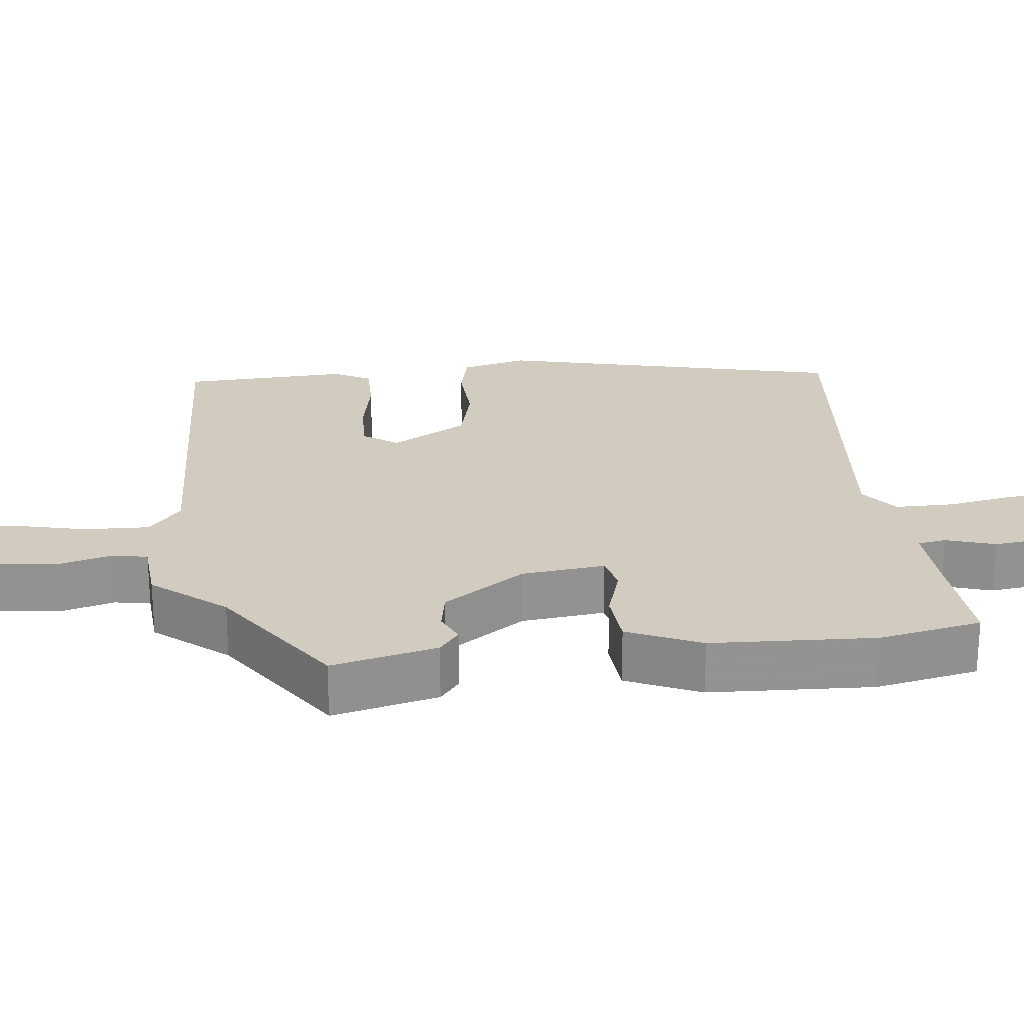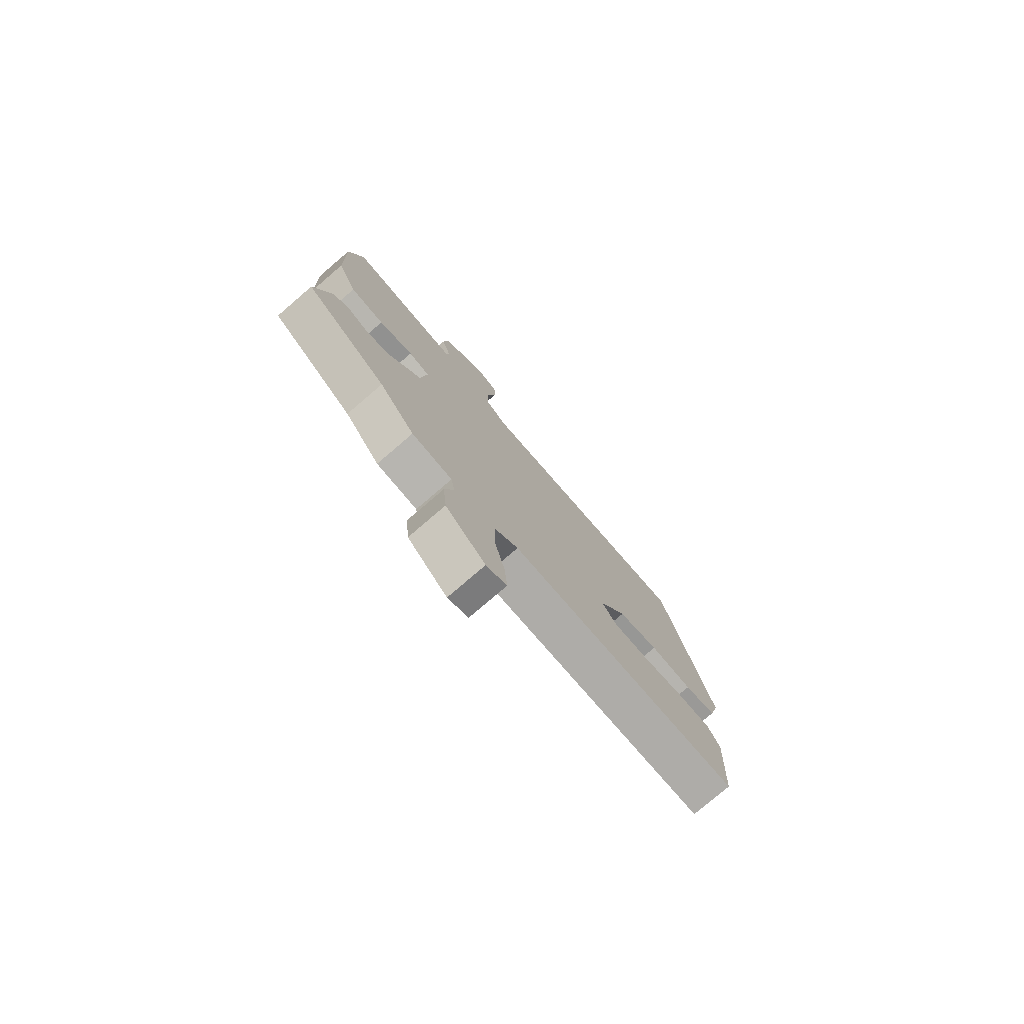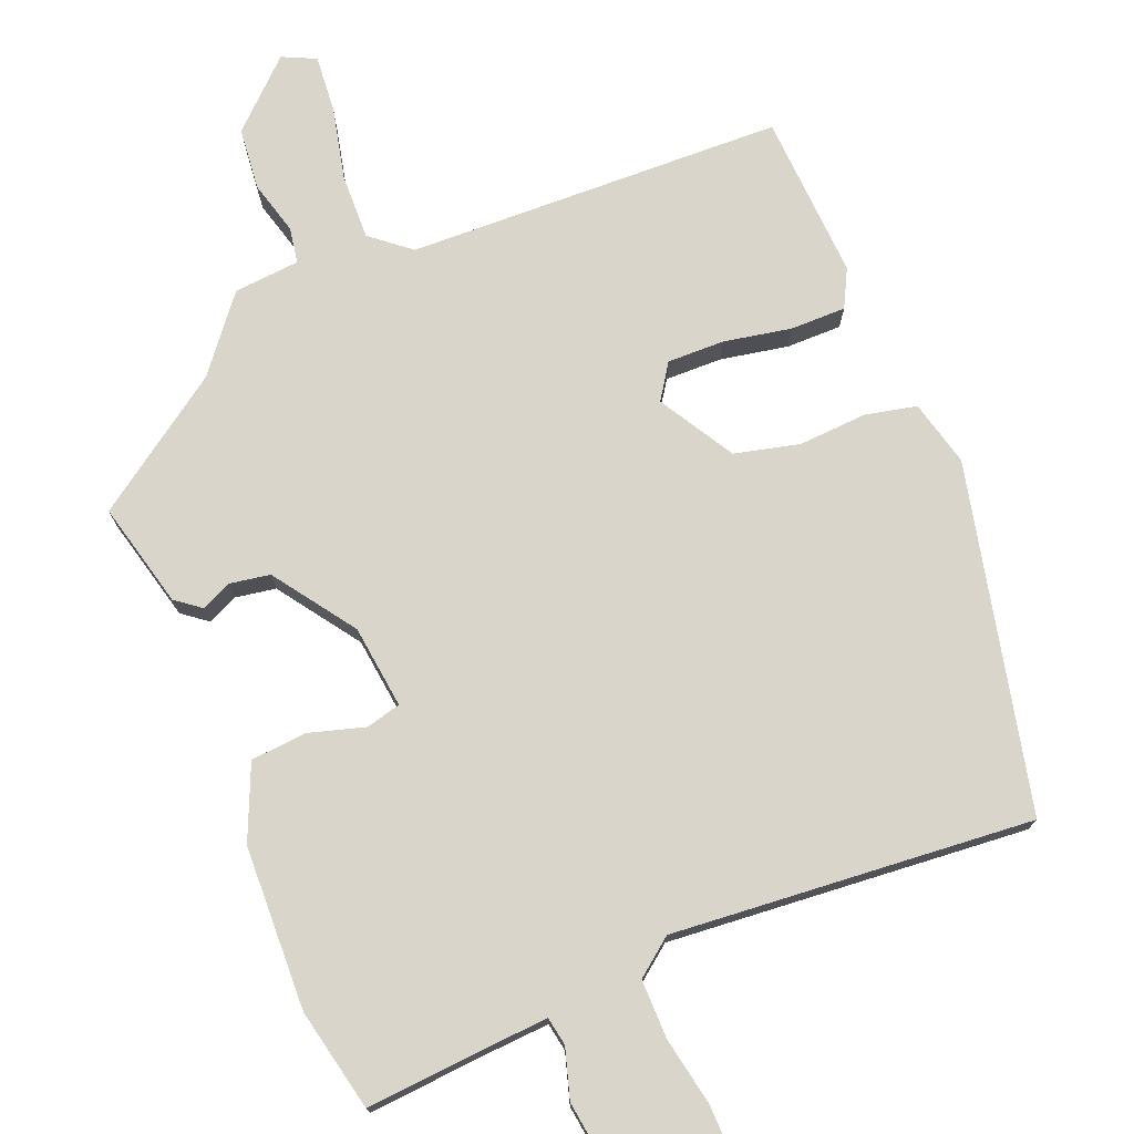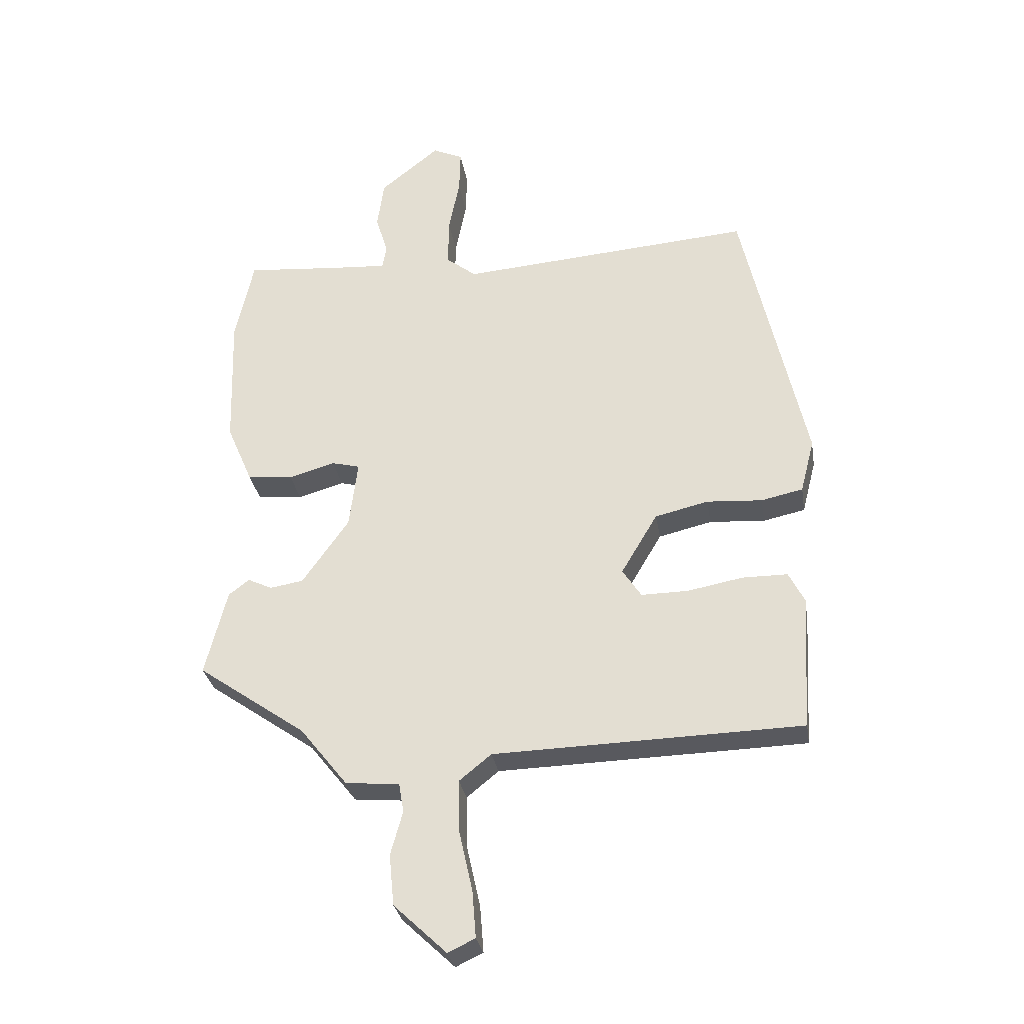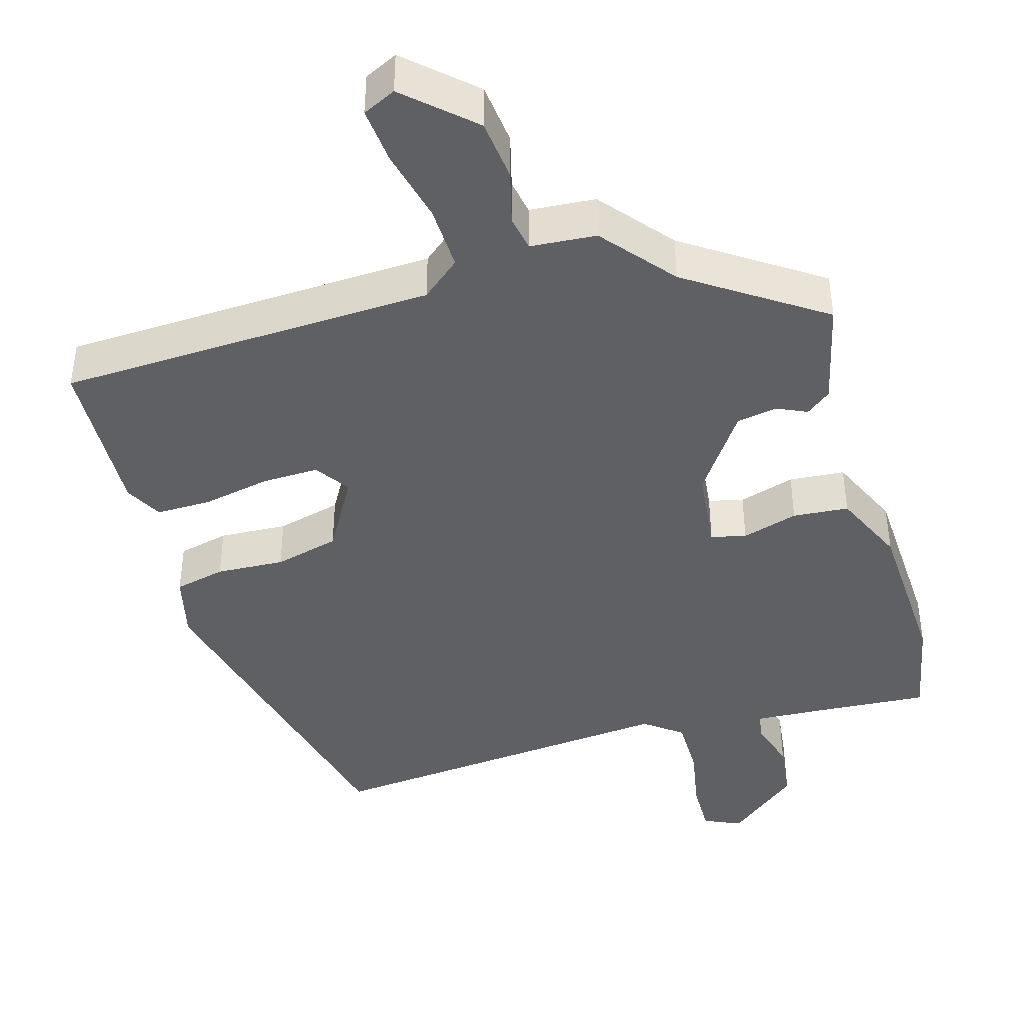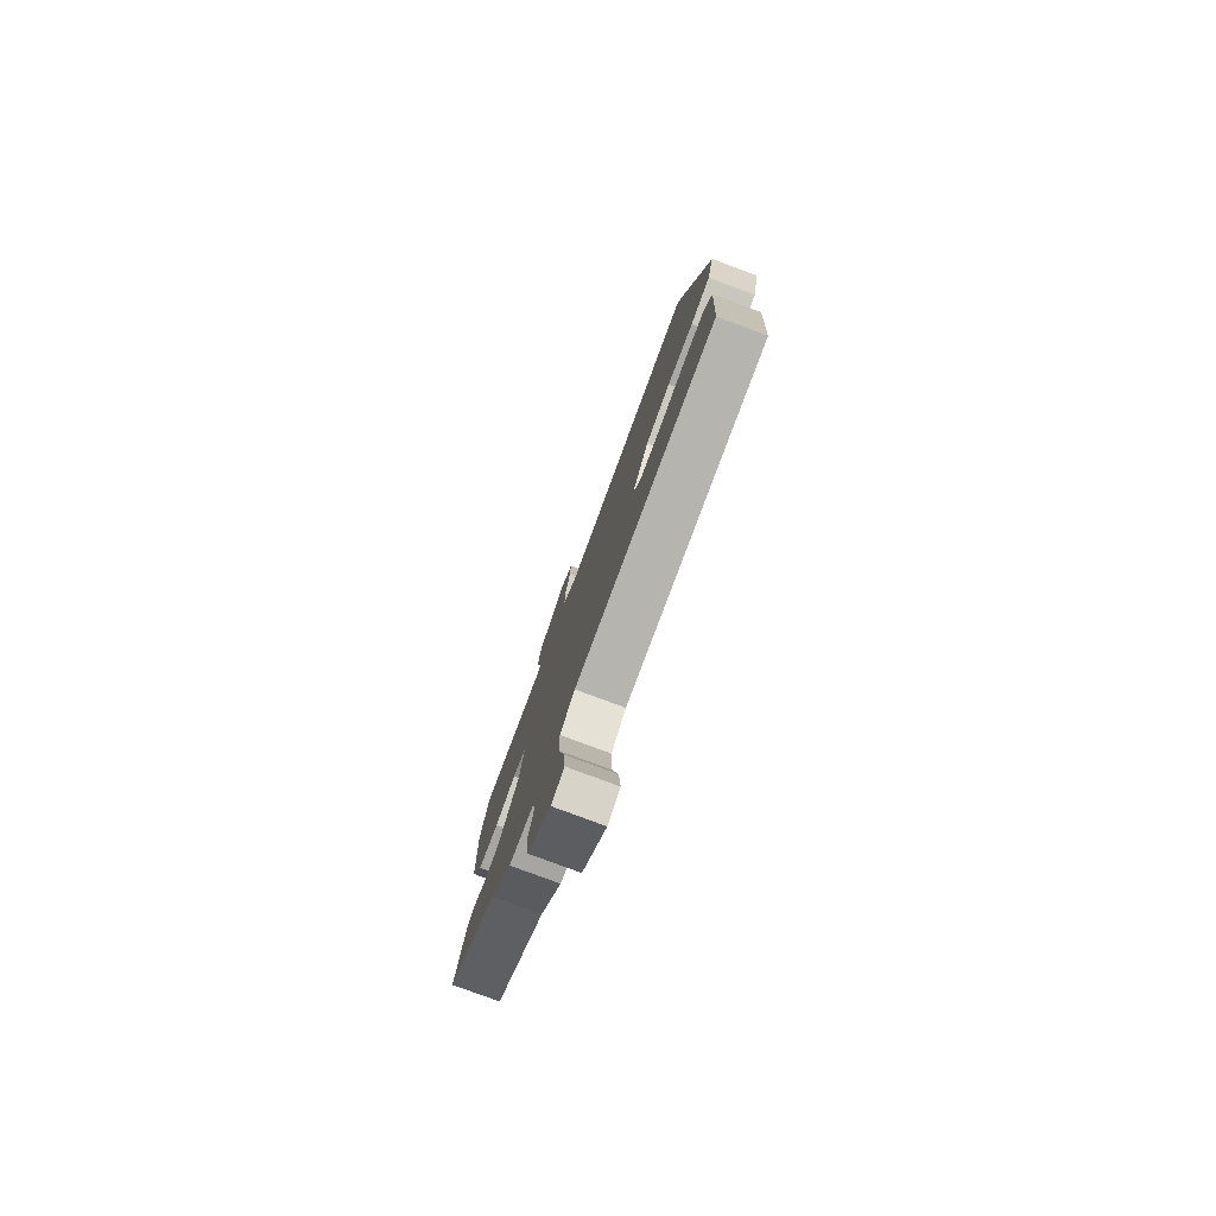
<metadata>
{"format":"obj","ext":"obj","renderer":"f3d","projection":"perspective","resolution":1024,"background":"white","views":[{"elev":23.8,"azim":-95.7,"up":"+Y"},{"elev":-78.0,"azim":-49.4,"up":"+Z"},{"elev":74.7,"azim":-21.9,"up":"+Y"},{"elev":-30.2,"azim":9.2,"up":"+Z"},{"elev":-42.1,"azim":-163.0,"up":"+Y"},{"elev":-78.9,"azim":69.5,"up":"+Z"}]}
</metadata>
<code>
v -0.356 0.07 -0.446
v -0.535 0.07 -0.321
v -0.499 0.07 -0.179
v -0.465 0.07 -0.153
v -0.425 0.07 -0.172
v -0.37 0.07 -0.163
v -0.293 0.07 -0.054
v -0.279 0.07 0.058
v -0.326 0.07 0.07
v -0.402 0.07 0.048
v -0.477 0.07 0.055
v -0.52 0.07 0.155
v -0.527 0.07 0.376
v -0.497 0.07 0.514
v -0.34 0.07 0.501
v -0.25 0.07 0.495
v -0.243 0.07 0.533
v -0.263 0.07 0.6
v -0.252 0.07 0.68
v -0.154 0.07 0.759
v -0.104 0.07 0.736
v -0.106 0.07 0.665
v -0.124 0.07 0.574
v -0.125 0.07 0.494
v -0.075 0.07 0.455
v 0.411 0.07 0.494
v 0.515 0.07 0.027
v 0.492 0.07 -0.062
v 0.423 0.07 -0.077
v 0.331 0.07 -0.071
v 0.243 0.07 -0.092
v 0.183 0.07 -0.193
v 0.214 0.07 -0.24
v 0.291 0.07 -0.239
v 0.382 0.07 -0.222
v 0.457 0.07 -0.222
v 0.483 0.07 -0.273
v 0.47 0.07 -0.496
v -0.038 0.07 -0.51
v -0.091 0.07 -0.553
v -0.089 0.07 -0.641
v -0.067 0.07 -0.74
v -0.061 0.07 -0.817
v -0.106 0.07 -0.838
v -0.193 0.07 -0.756
v -0.201 0.07 -0.672
v -0.181 0.07 -0.6
v -0.189 0.07 -0.552
v -0.278 0.07 -0.544
v -0.356 0 -0.446
v -0.535 0 -0.321
v -0.499 0 -0.179
v -0.465 0 -0.153
v -0.425 0 -0.172
v -0.37 0 -0.163
v -0.293 0 -0.054
v -0.279 0 0.058
v -0.326 0 0.07
v -0.402 0 0.048
v -0.477 0 0.055
v -0.52 0 0.155
v -0.527 0 0.376
v -0.497 0 0.514
v -0.34 0 0.501
v -0.25 0 0.495
v -0.243 0 0.533
v -0.263 0 0.6
v -0.252 0 0.68
v -0.154 0 0.759
v -0.104 0 0.736
v -0.106 0 0.665
v -0.124 0 0.574
v -0.125 0 0.494
v -0.075 0 0.455
v 0.411 0 0.494
v 0.515 0 0.027
v 0.492 0 -0.062
v 0.423 0 -0.077
v 0.331 0 -0.071
v 0.243 0 -0.092
v 0.183 0 -0.193
v 0.214 0 -0.24
v 0.291 0 -0.239
v 0.382 0 -0.222
v 0.457 0 -0.222
v 0.483 0 -0.273
v 0.47 0 -0.496
v -0.038 0 -0.51
v -0.091 0 -0.553
v -0.089 0 -0.641
v -0.067 0 -0.74
v -0.061 0 -0.817
v -0.106 0 -0.838
v -0.193 0 -0.756
v -0.201 0 -0.672
v -0.181 0 -0.6
v -0.189 0 -0.552
v -0.278 0 -0.544
f 48 49 1
f 45 46 47
f 44 45 47
f 43 44 47
f 42 43 47
f 41 42 47
f 40 41 47 48
f 3 4 5
f 2 3 5
f 1 2 5
f 48 1 5
f 40 48 5
f 39 40 5
f 37 38 39
f 36 37 39
f 35 36 39
f 34 35 39
f 33 34 39
f 39 5 6
f 33 39 6
f 32 33 6
f 28 29 30
f 27 28 30
f 26 27 30
f 25 26 30
f 24 25 30 31
f 21 22 23
f 20 21 23
f 19 20 23
f 18 19 23
f 17 18 23
f 16 17 23 24
f 13 14 15
f 12 13 15
f 11 12 15
f 10 11 15
f 9 10 15
f 8 9 15 16
f 31 32 6 7
f 8 16 24 31
f 7 8 31
f 50 98 97
f 96 95 94
f 96 94 93
f 96 93 92
f 96 92 91
f 96 91 90
f 97 96 90 89
f 54 53 52
f 54 52 51
f 54 51 50
f 54 50 97
f 54 97 89
f 54 89 88
f 88 87 86
f 88 86 85
f 88 85 84
f 88 84 83
f 88 83 82
f 55 54 88
f 55 88 82
f 55 82 81
f 79 78 77
f 79 77 76
f 79 76 75
f 79 75 74
f 80 79 74 73
f 72 71 70
f 72 70 69
f 72 69 68
f 72 68 67
f 72 67 66
f 73 72 66 65
f 64 63 62
f 64 62 61
f 64 61 60
f 64 60 59
f 64 59 58
f 65 64 58 57
f 56 55 81 80
f 80 73 65 57
f 80 57 56
f 1 50 51 2
f 2 51 52 3
f 3 52 53 4
f 4 53 54 5
f 5 54 55 6
f 6 55 56 7
f 7 56 57 8
f 8 57 58 9
f 9 58 59 10
f 10 59 60 11
f 11 60 61 12
f 12 61 62 13
f 13 62 63 14
f 14 63 64 15
f 15 64 65 16
f 16 65 66 17
f 17 66 67 18
f 18 67 68 19
f 19 68 69 20
f 20 69 70 21
f 21 70 71 22
f 22 71 72 23
f 23 72 73 24
f 24 73 74 25
f 25 74 75 26
f 26 75 76 27
f 27 76 77 28
f 28 77 78 29
f 29 78 79 30
f 30 79 80 31
f 31 80 81 32
f 32 81 82 33
f 33 82 83 34
f 34 83 84 35
f 35 84 85 36
f 36 85 86 37
f 37 86 87 38
f 38 87 88 39
f 39 88 89 40
f 40 89 90 41
f 41 90 91 42
f 42 91 92 43
f 43 92 93 44
f 44 93 94 45
f 45 94 95 46
f 46 95 96 47
f 47 96 97 48
f 48 97 98 49
f 49 98 50 1

</code>
